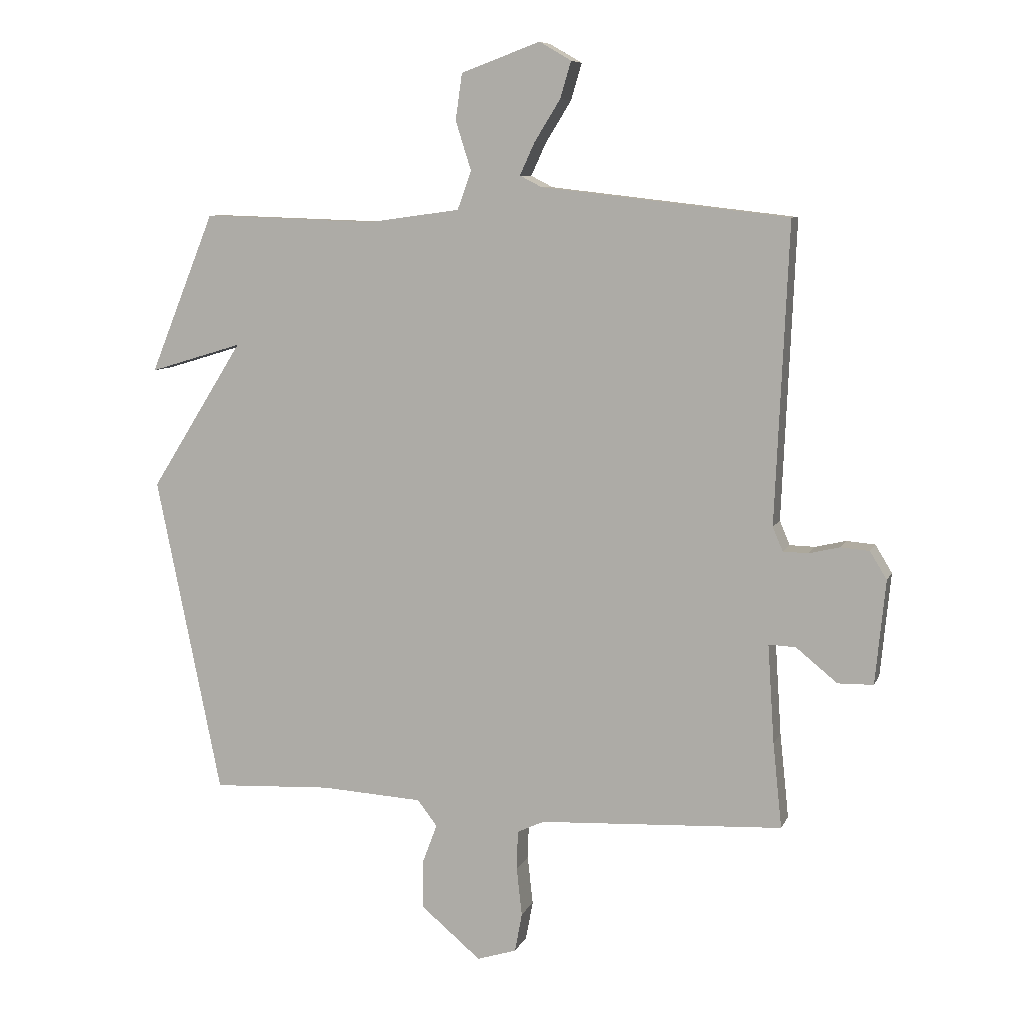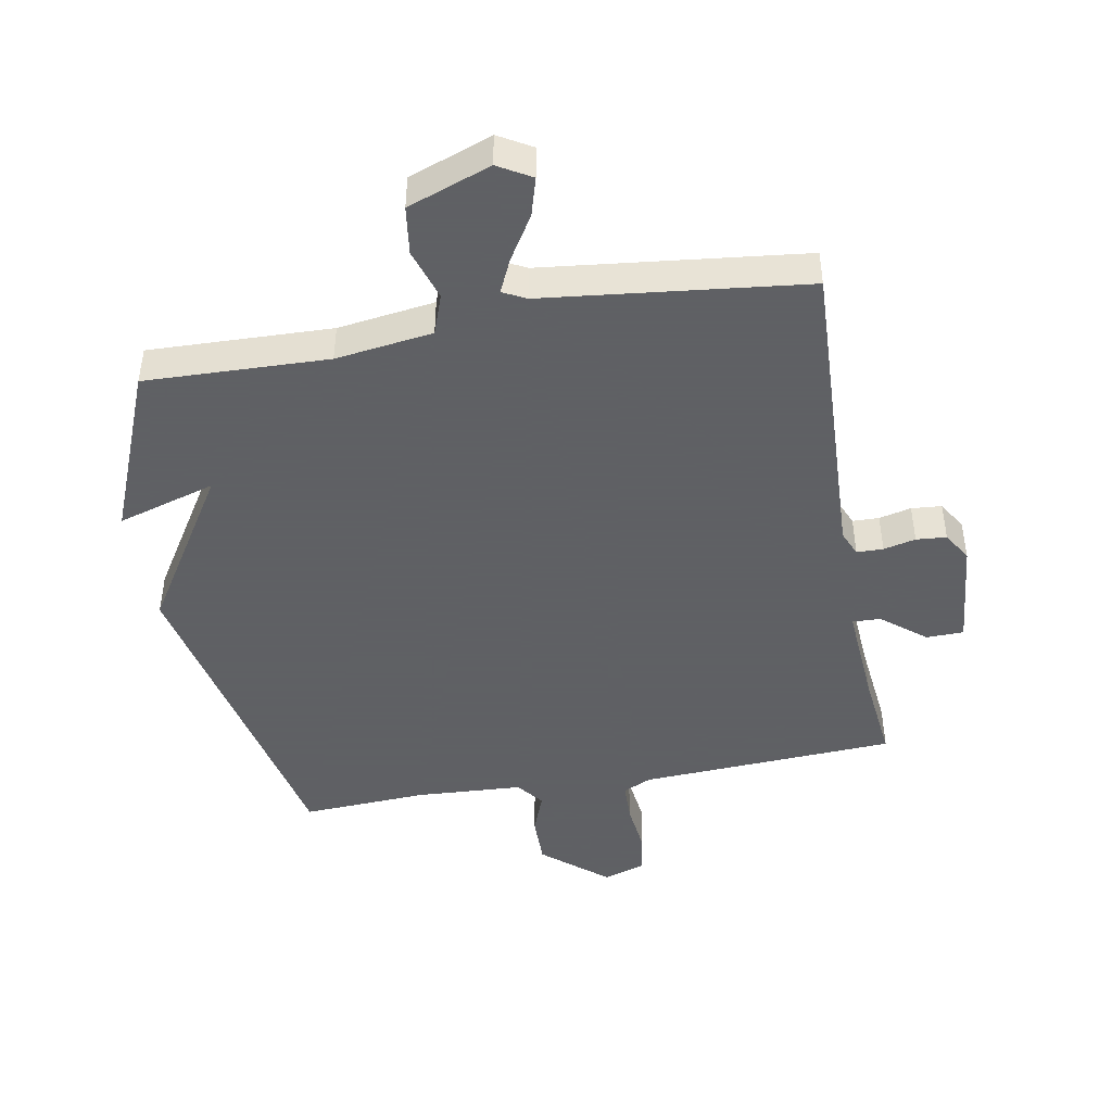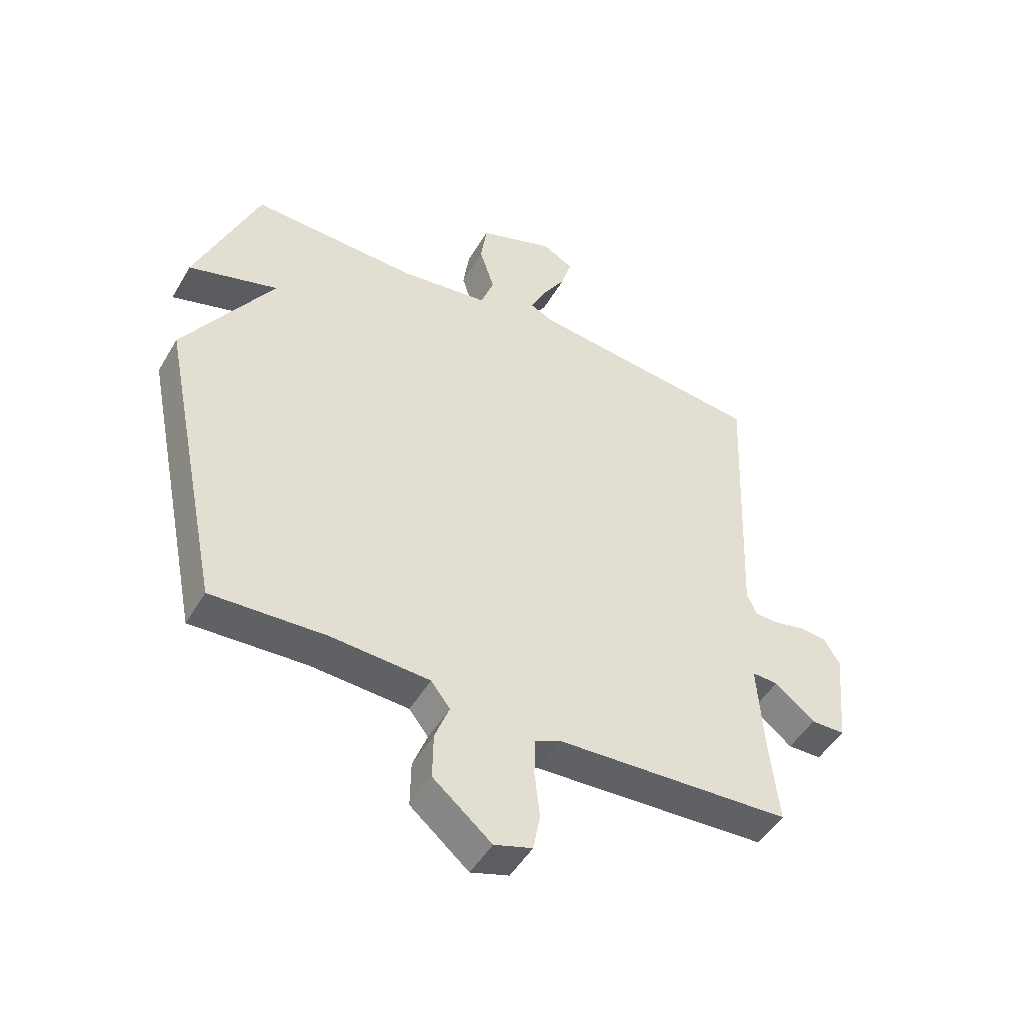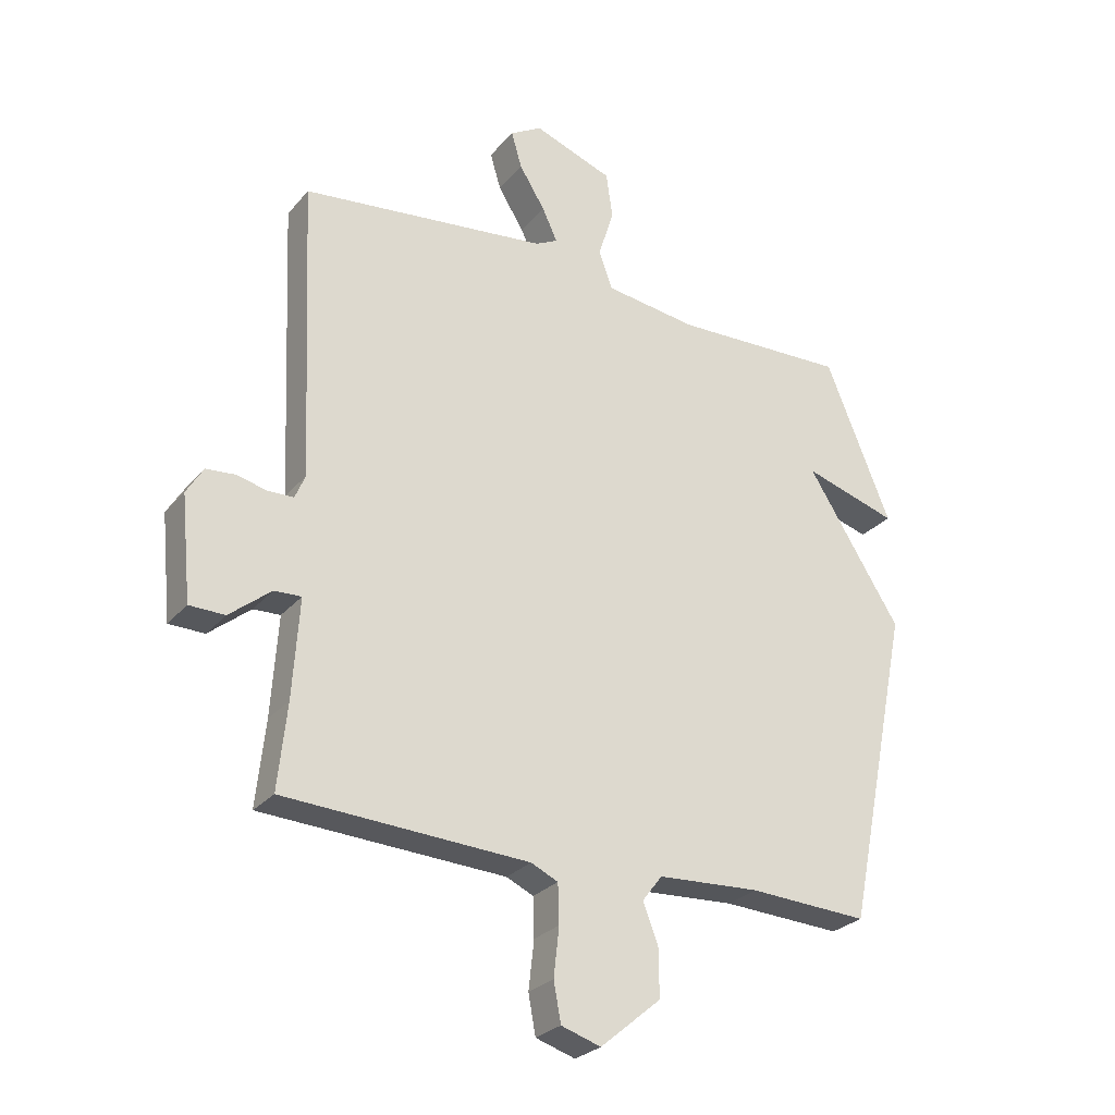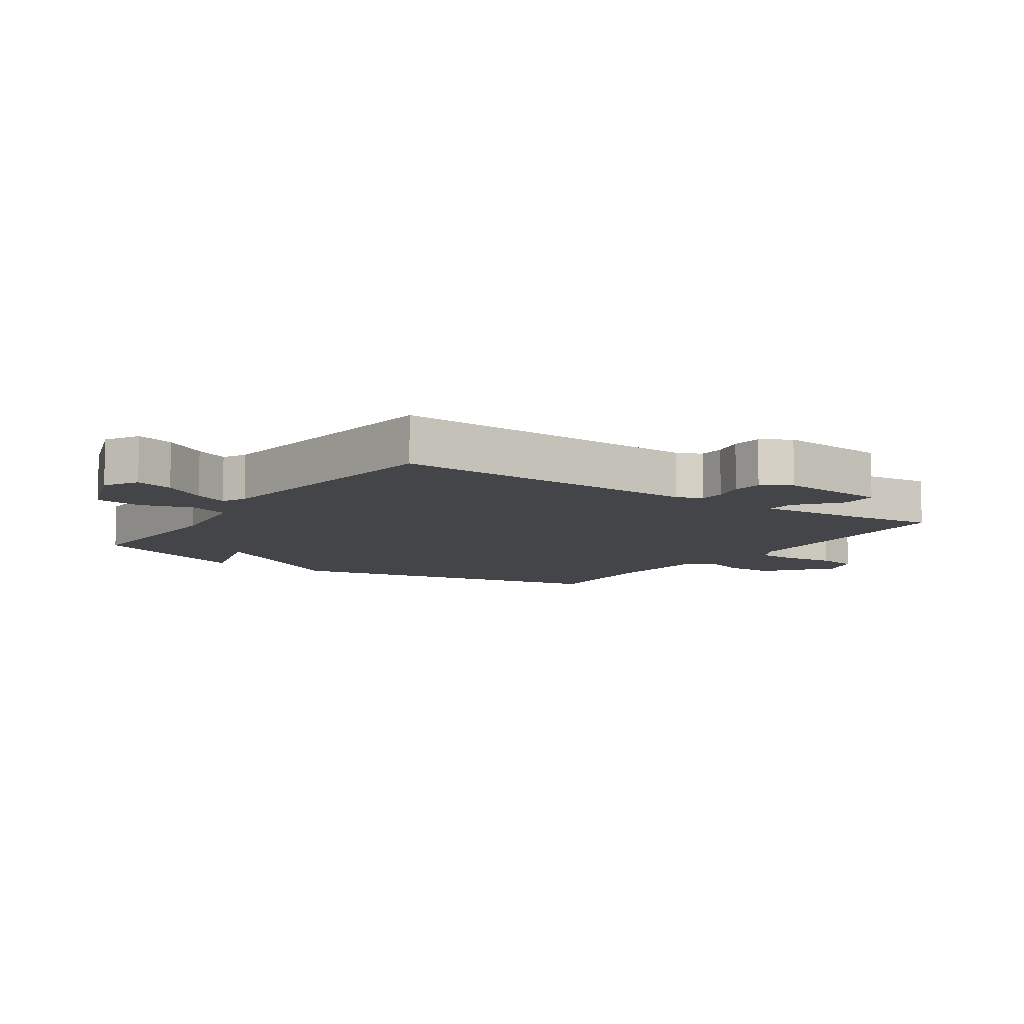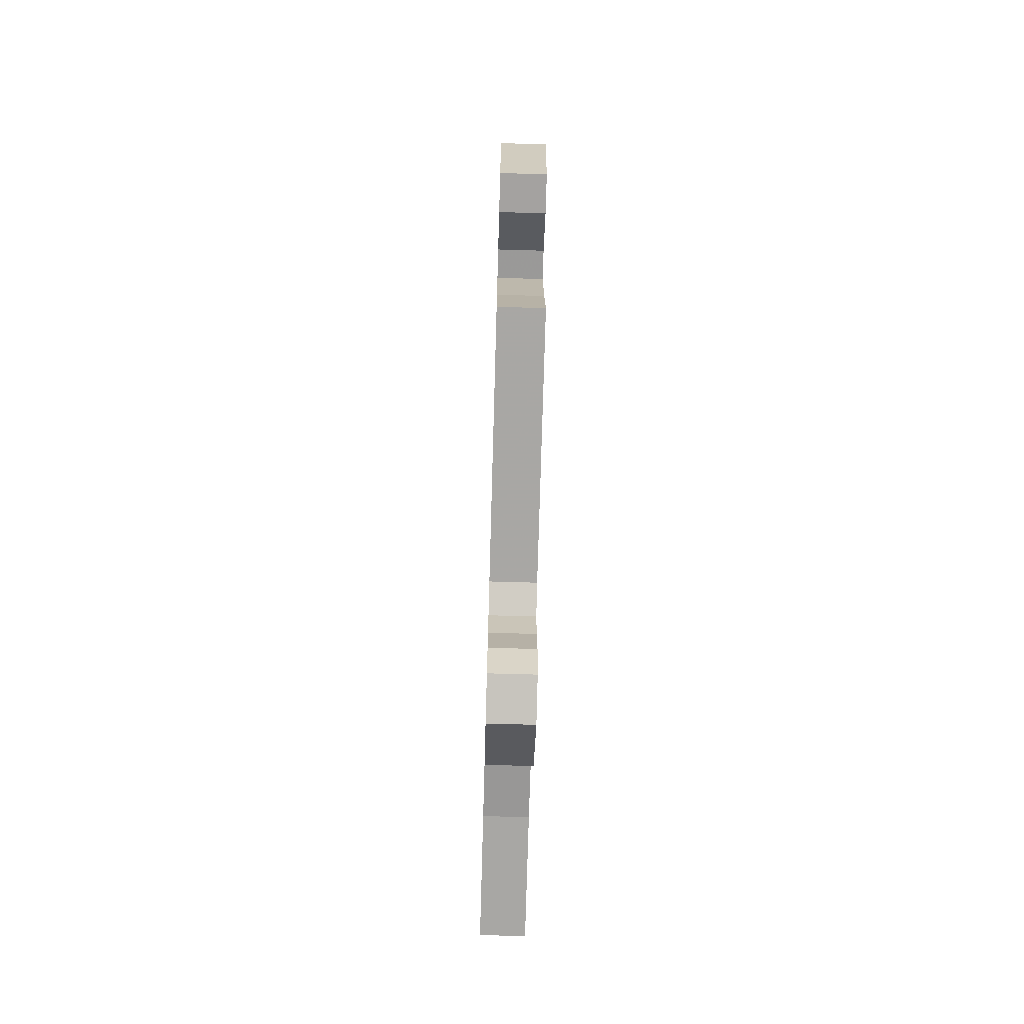
<metadata>
{"format":"obj","ext":"obj","renderer":"f3d","projection":"perspective","resolution":1024,"background":"white","views":[{"elev":8.0,"azim":16.0,"up":"+Z"},{"elev":-45.3,"azim":10.4,"up":"+Y"},{"elev":-48.6,"azim":-29.3,"up":"+Z"},{"elev":-27.2,"azim":148.8,"up":"+Z"},{"elev":-8.9,"azim":55.9,"up":"+Y"},{"elev":-71.7,"azim":88.4,"up":"+Z"}]}
</metadata>
<code>
v 0.5 0.07 0.5
v 0.478 0.07 0.002
v 0.495 0.07 -0.038
v 0.537 0.07 -0.039
v 0.588 0.07 -0.027
v 0.636 0.07 -0.031
v 0.664 0.07 -0.077
v 0.647 0.07 -0.25
v 0.588 0.07 -0.251
v 0.519 0.07 -0.195
v 0.474 0.07 -0.193
v 0.485 0.07 -0.358
v 0.5 0.07 -0.5
v 0.093 0.07 -0.521
v 0.048 0.07 -0.542
v 0.046 0.07 -0.607
v 0.055 0.07 -0.688
v 0.043 0.07 -0.753
v -0.023 0.07 -0.774
v -0.124 0.07 -0.689
v -0.123 0.07 -0.609
v -0.098 0.07 -0.543
v -0.131 0.07 -0.5
v -0.301 0.07 -0.49
v -0.5 0.07 -0.5
v -0.609 0.07 0.033
v -0.453 0.07 0.28
v -0.609 0.07 0.233
v -0.5 0.07 0.5
v -0.21 0.07 0.49
v -0.056 0.07 0.511
v -0.033 0.07 0.575
v -0.059 0.07 0.657
v -0.048 0.07 0.734
v 0.084 0.07 0.782
v 0.137 0.07 0.751
v 0.119 0.07 0.69
v 0.076 0.07 0.621
v 0.051 0.07 0.567
v 0.088 0.07 0.548
v 0.5 0 0.5
v 0.478 0 0.002
v 0.495 0 -0.038
v 0.537 0 -0.039
v 0.588 0 -0.027
v 0.636 0 -0.031
v 0.664 0 -0.077
v 0.647 0 -0.25
v 0.588 0 -0.251
v 0.519 0 -0.195
v 0.474 0 -0.193
v 0.485 0 -0.358
v 0.5 0 -0.5
v 0.093 0 -0.521
v 0.048 0 -0.542
v 0.046 0 -0.607
v 0.055 0 -0.688
v 0.043 0 -0.753
v -0.023 0 -0.774
v -0.124 0 -0.689
v -0.123 0 -0.609
v -0.098 0 -0.543
v -0.131 0 -0.5
v -0.301 0 -0.49
v -0.5 0 -0.5
v -0.609 0 0.033
v -0.453 0 0.28
v -0.609 0 0.233
v -0.5 0 0.5
v -0.21 0 0.49
v -0.056 0 0.511
v -0.033 0 0.575
v -0.059 0 0.657
v -0.048 0 0.734
v 0.084 0 0.782
v 0.137 0 0.751
v 0.119 0 0.69
v 0.076 0 0.621
v 0.051 0 0.567
v 0.088 0 0.548
f 36 37 38
f 35 36 38
f 34 35 38
f 33 34 38
f 32 33 38
f 31 32 38 39
f 27 28 29 30
f 27 30 31
f 26 27 31
f 25 26 31
f 24 25 31
f 31 39 40
f 24 31 40
f 23 24 40
f 20 21 22
f 19 20 22
f 18 19 22
f 17 18 22
f 16 17 22
f 15 16 22 23
f 12 13 14
f 11 12 14
f 15 23 40
f 14 15 40
f 11 14 40
f 8 9 10
f 7 8 10
f 6 7 10
f 5 6 10
f 4 5 10
f 3 4 10 11
f 40 1 2
f 2 3 11 40
f 78 77 76
f 78 76 75
f 78 75 74
f 78 74 73
f 78 73 72
f 79 78 72 71
f 70 69 68 67
f 71 70 67
f 71 67 66
f 71 66 65
f 71 65 64
f 80 79 71
f 80 71 64
f 80 64 63
f 62 61 60
f 62 60 59
f 62 59 58
f 62 58 57
f 62 57 56
f 63 62 56 55
f 54 53 52
f 54 52 51
f 80 63 55
f 80 55 54
f 80 54 51
f 50 49 48
f 50 48 47
f 50 47 46
f 50 46 45
f 50 45 44
f 51 50 44 43
f 42 41 80
f 80 51 43 42
f 1 41 42 2
f 2 42 43 3
f 3 43 44 4
f 4 44 45 5
f 5 45 46 6
f 6 46 47 7
f 7 47 48 8
f 8 48 49 9
f 9 49 50 10
f 10 50 51 11
f 11 51 52 12
f 12 52 53 13
f 13 53 54 14
f 14 54 55 15
f 15 55 56 16
f 16 56 57 17
f 17 57 58 18
f 18 58 59 19
f 19 59 60 20
f 20 60 61 21
f 21 61 62 22
f 22 62 63 23
f 23 63 64 24
f 24 64 65 25
f 25 65 66 26
f 26 66 67 27
f 27 67 68 28
f 28 68 69 29
f 29 69 70 30
f 30 70 71 31
f 31 71 72 32
f 32 72 73 33
f 33 73 74 34
f 34 74 75 35
f 35 75 76 36
f 36 76 77 37
f 37 77 78 38
f 38 78 79 39
f 39 79 80 40
f 40 80 41 1

</code>
